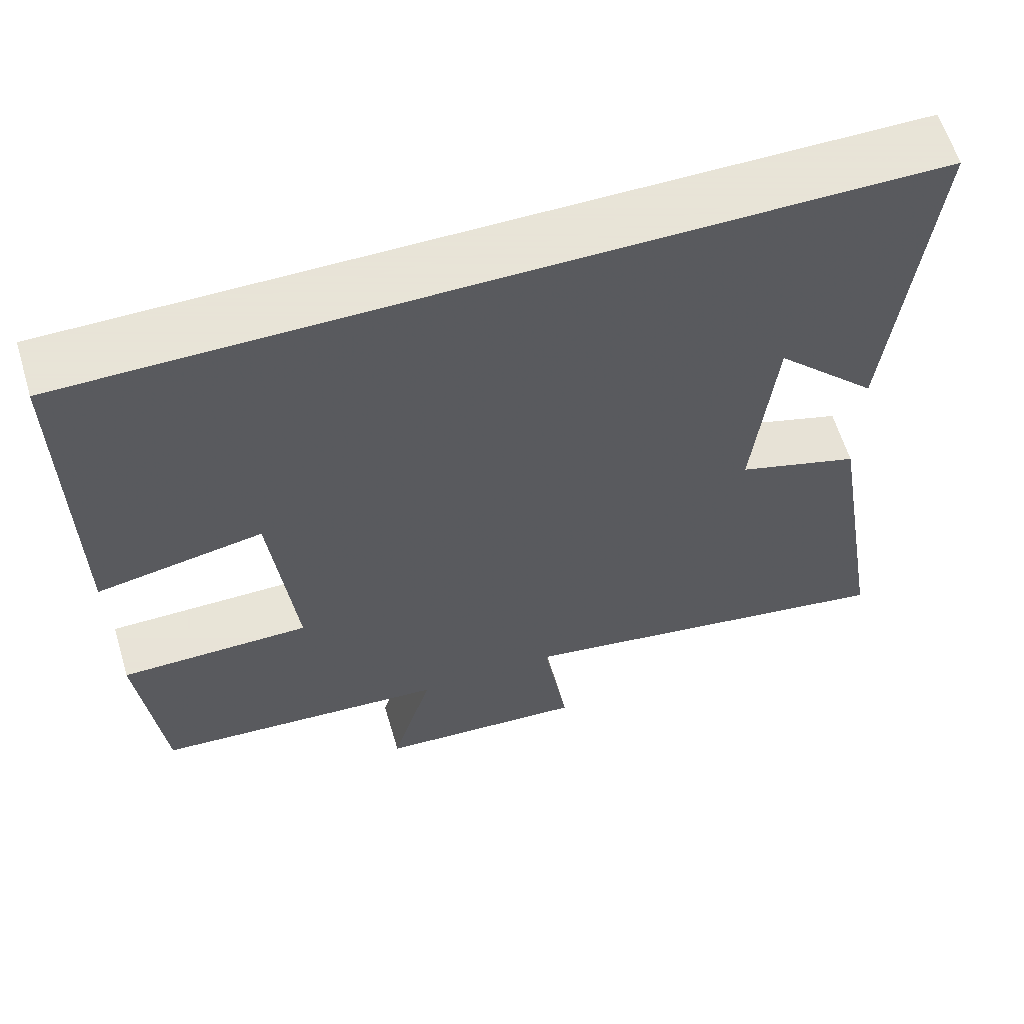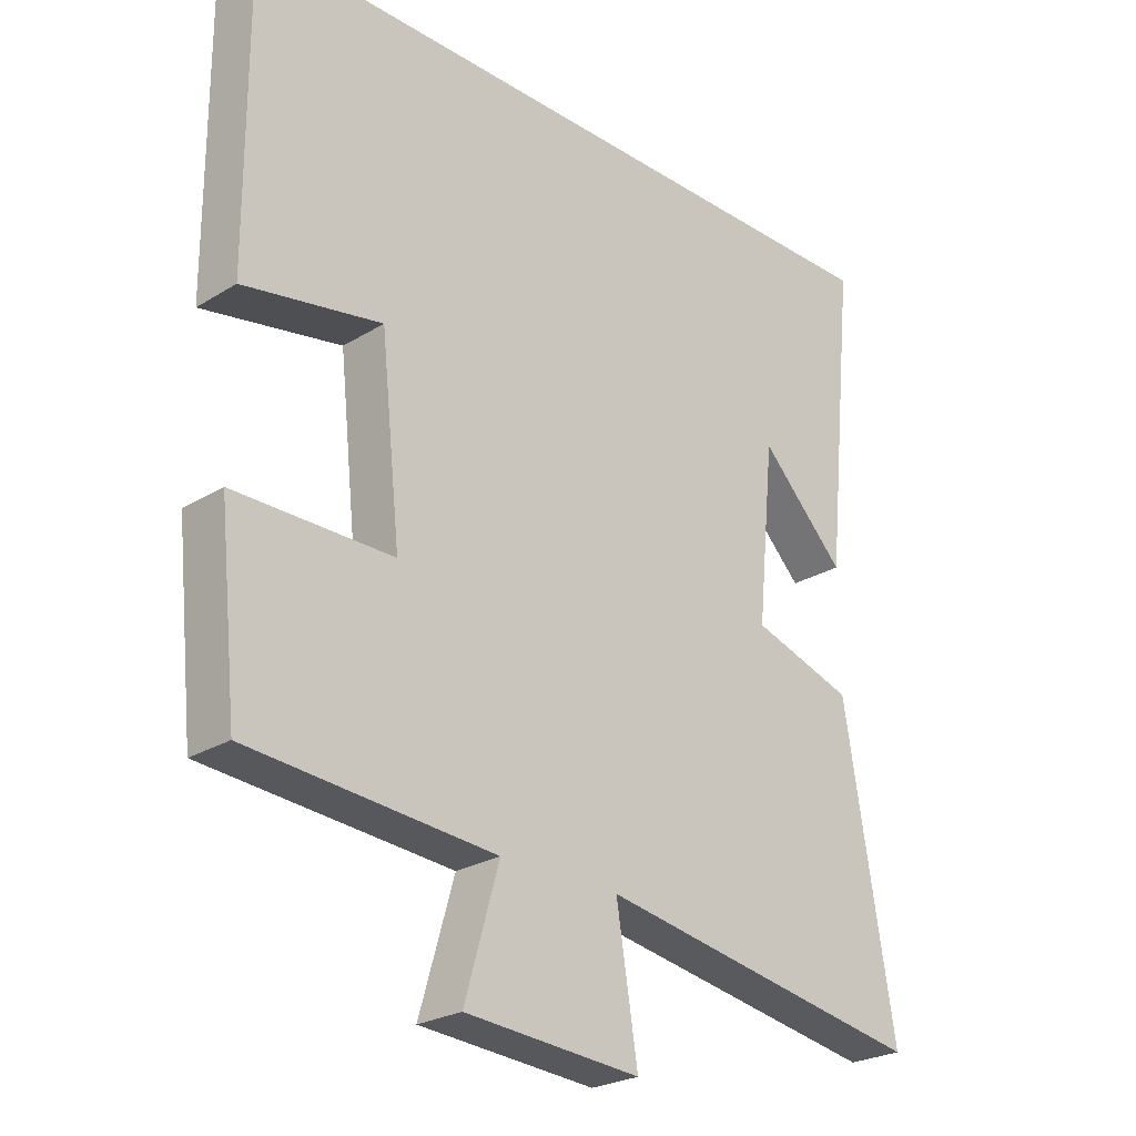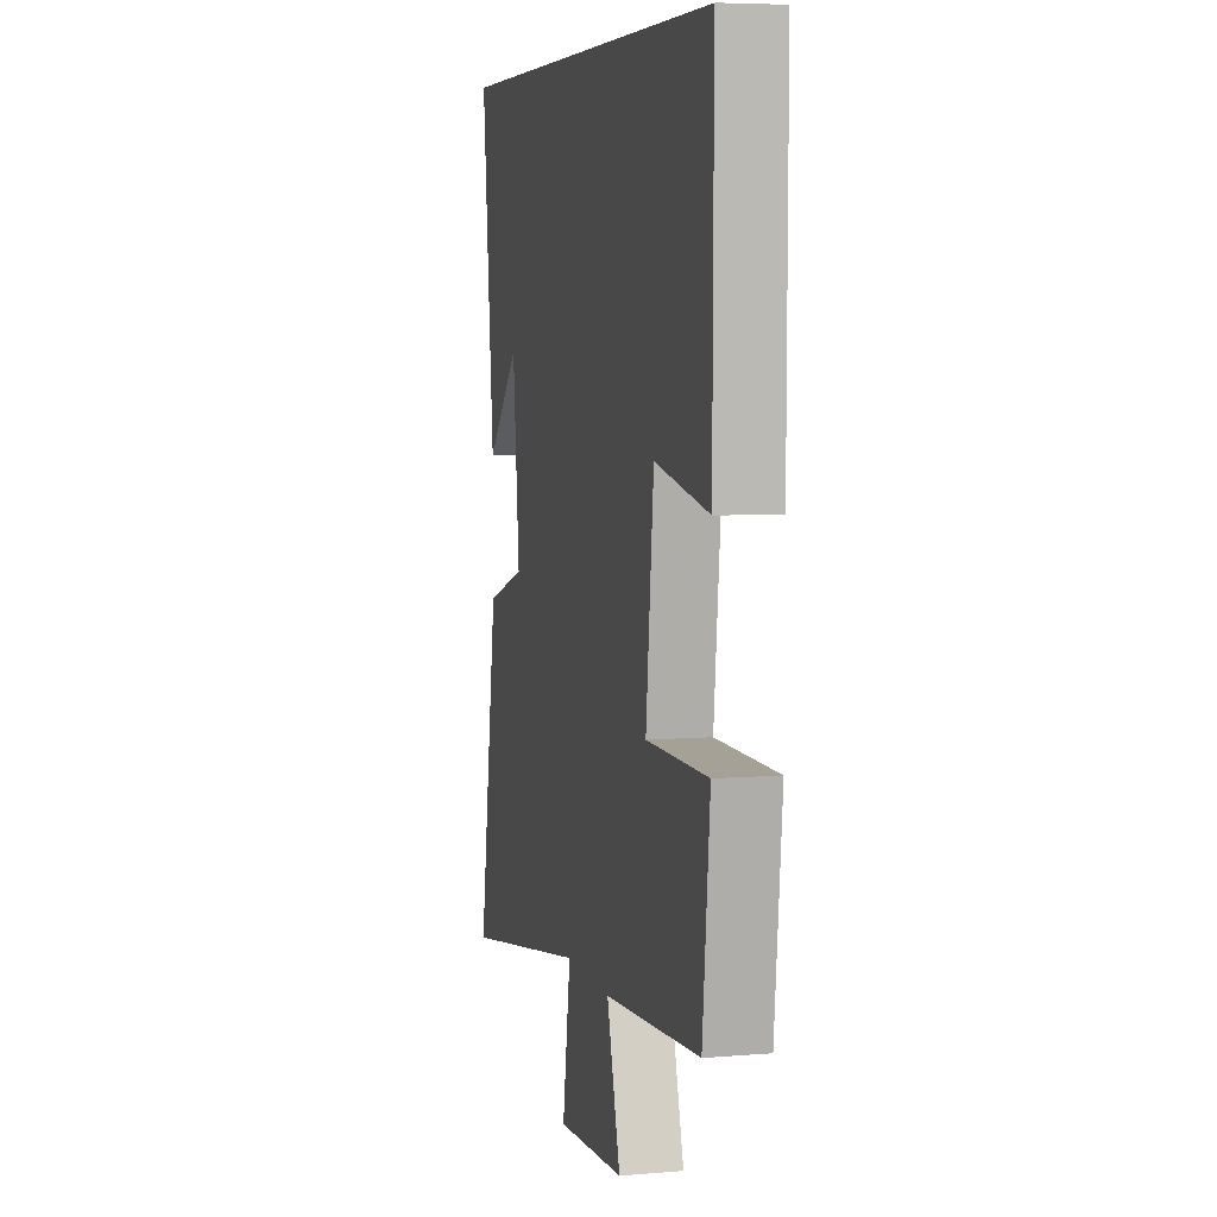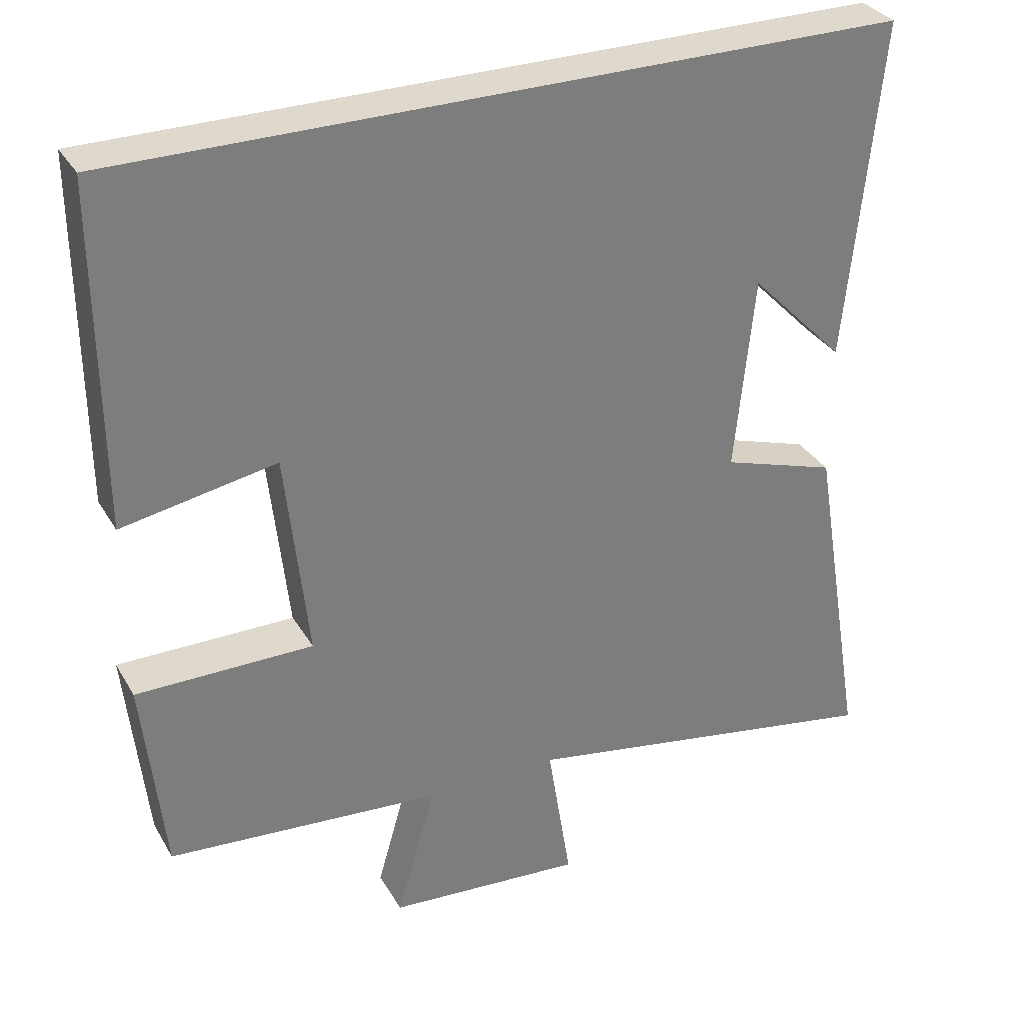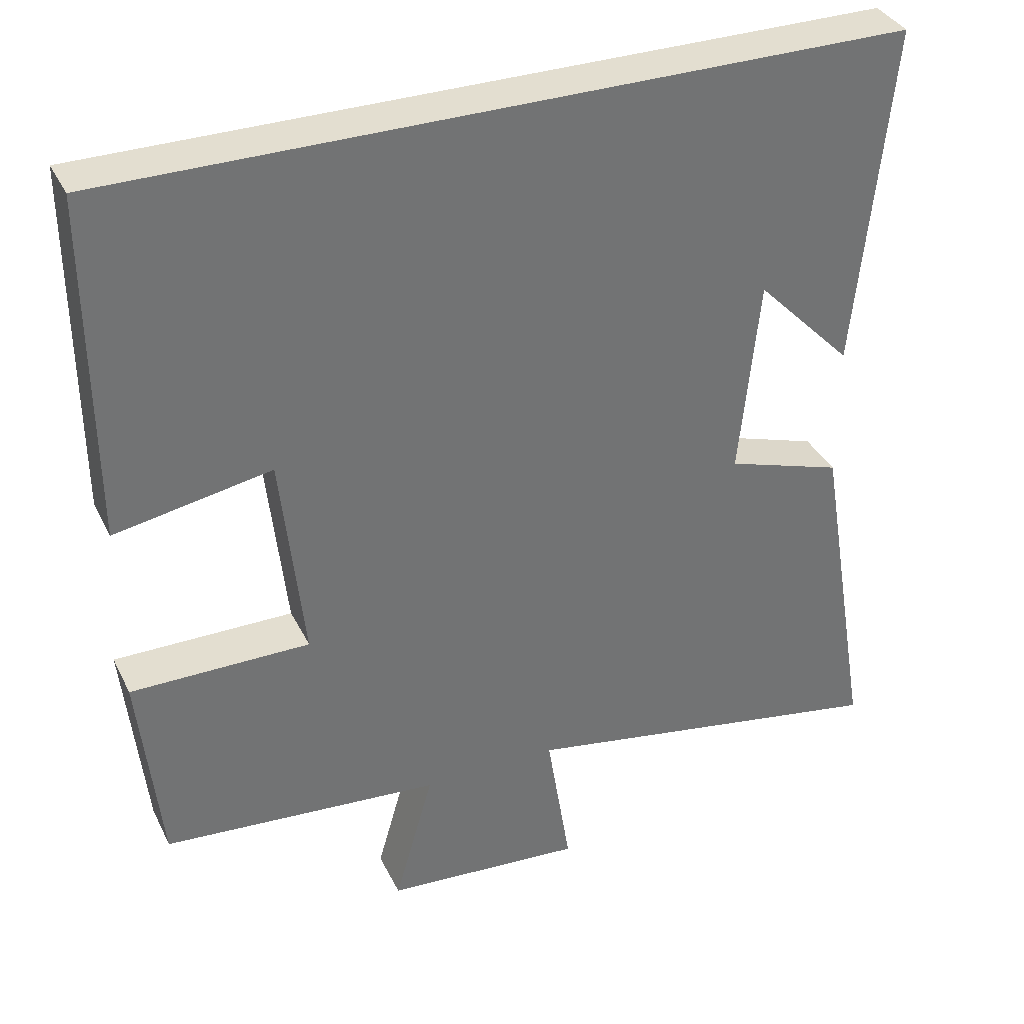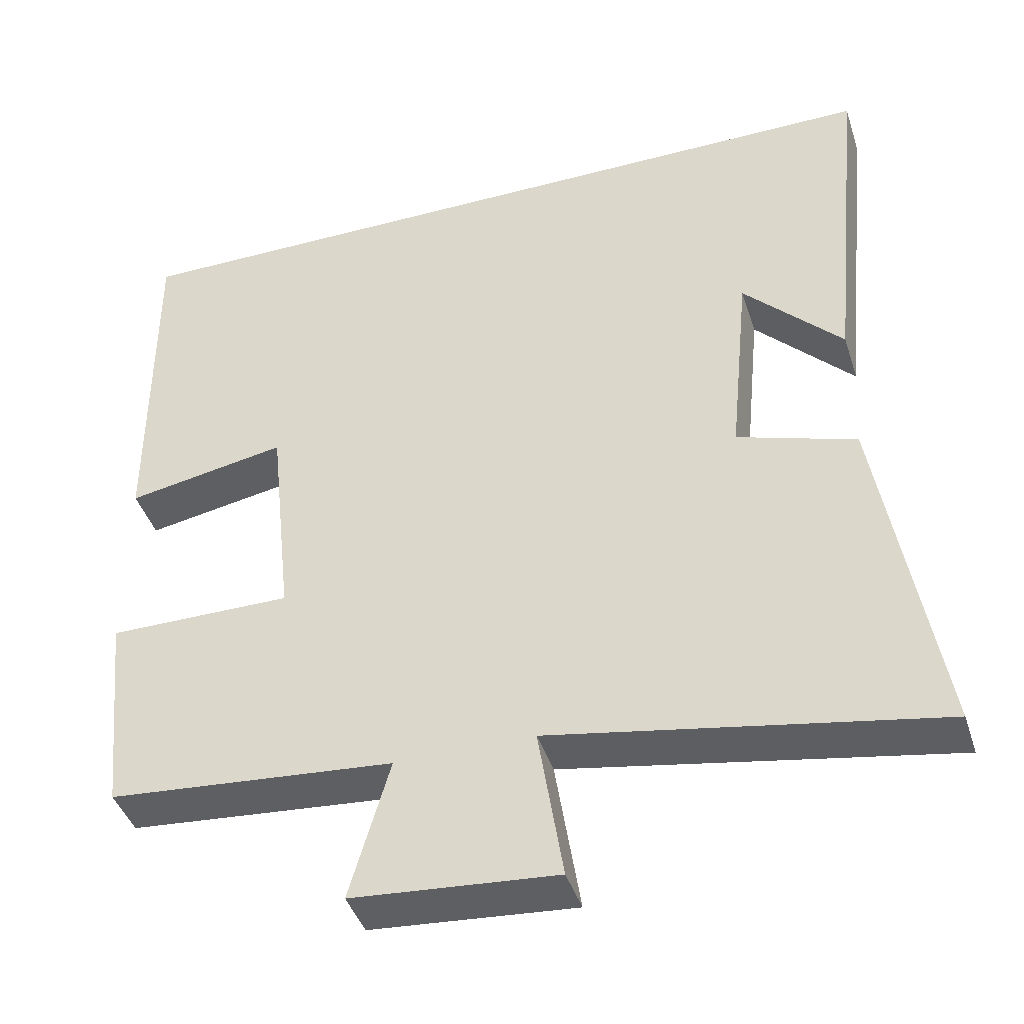
<metadata>
{"format":"obj","ext":"obj","renderer":"f3d","projection":"perspective","resolution":1024,"background":"white","views":[{"elev":61.4,"azim":-16.8,"up":"+Z"},{"elev":-25.2,"azim":-45.4,"up":"+Z"},{"elev":6.2,"azim":-103.8,"up":"+Z"},{"elev":32.2,"azim":-25.9,"up":"+Z"},{"elev":35.7,"azim":-23.6,"up":"+Z"},{"elev":-42.4,"azim":17.5,"up":"+Z"}]}
</metadata>
<code>
v -0.472 0.07 -0.47
v -0.5 0.07 -0.2
v -0.262 0.07 -0.2
v -0.292 0.07 0.08
v -0.5 0.07 0.042
v -0.502 0.07 0.5
v 0.546 0.07 0.5
v 0.5 0.07 0.044
v 0.372 0.07 0.175
v 0.346 0.07 -0.087
v 0.5 0.07 -0.136
v 0.575 0.07 -0.586
v 0.078 0.07 -0.5
v 0.11 0.07 -0.701
v -0.154 0.07 -0.681
v -0.102 0.07 -0.5
v -0.472 0 -0.47
v -0.5 0 -0.2
v -0.262 0 -0.2
v -0.292 0 0.08
v -0.5 0 0.042
v -0.502 0 0.5
v 0.546 0 0.5
v 0.5 0 0.044
v 0.372 0 0.175
v 0.346 0 -0.087
v 0.5 0 -0.136
v 0.575 0 -0.586
v 0.078 0 -0.5
v 0.11 0 -0.701
v -0.154 0 -0.681
v -0.102 0 -0.5
f 13 14 15 16
f 13 16 1 2
f 10 11 12 13
f 9 10 13
f 7 8 9
f 6 7 9
f 4 5 6
f 4 6 9 13
f 13 2 3
f 3 4 13
f 32 31 30 29
f 18 17 32 29
f 29 28 27 26
f 29 26 25
f 25 24 23
f 25 23 22
f 22 21 20
f 29 25 22 20
f 19 18 29
f 29 20 19
f 1 17 18 2
f 2 18 19 3
f 3 19 20 4
f 4 20 21 5
f 5 21 22 6
f 6 22 23 7
f 7 23 24 8
f 8 24 25 9
f 9 25 26 10
f 10 26 27 11
f 11 27 28 12
f 12 28 29 13
f 13 29 30 14
f 14 30 31 15
f 15 31 32 16
f 16 32 17 1

</code>
